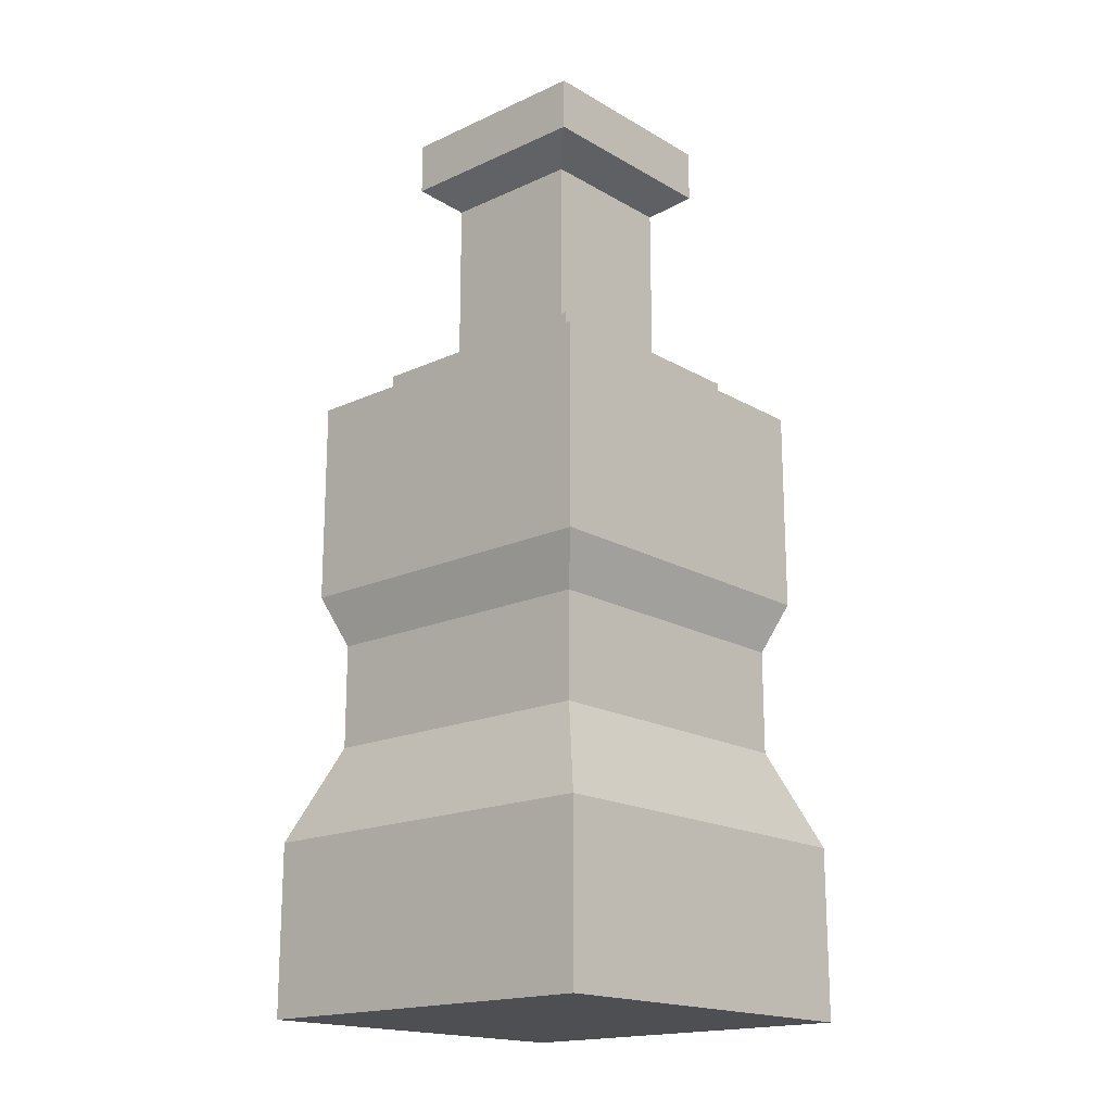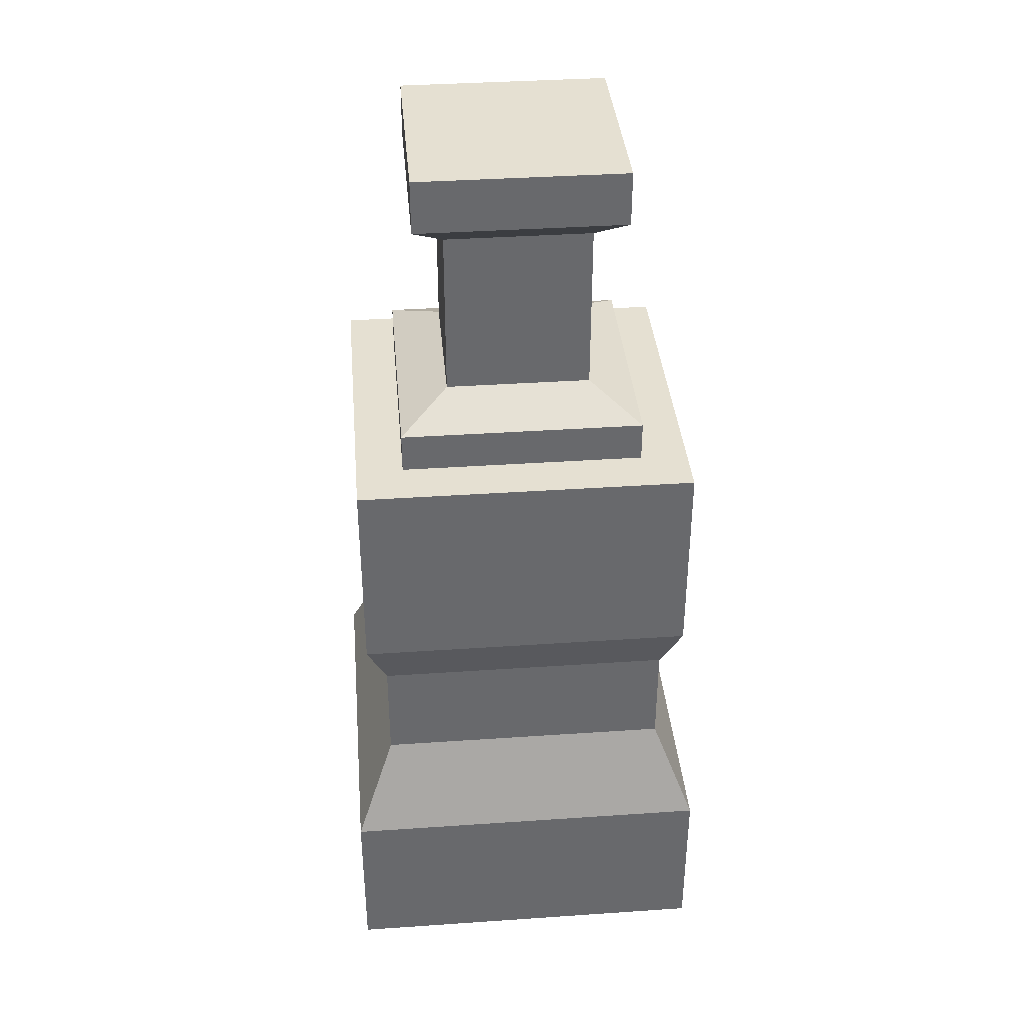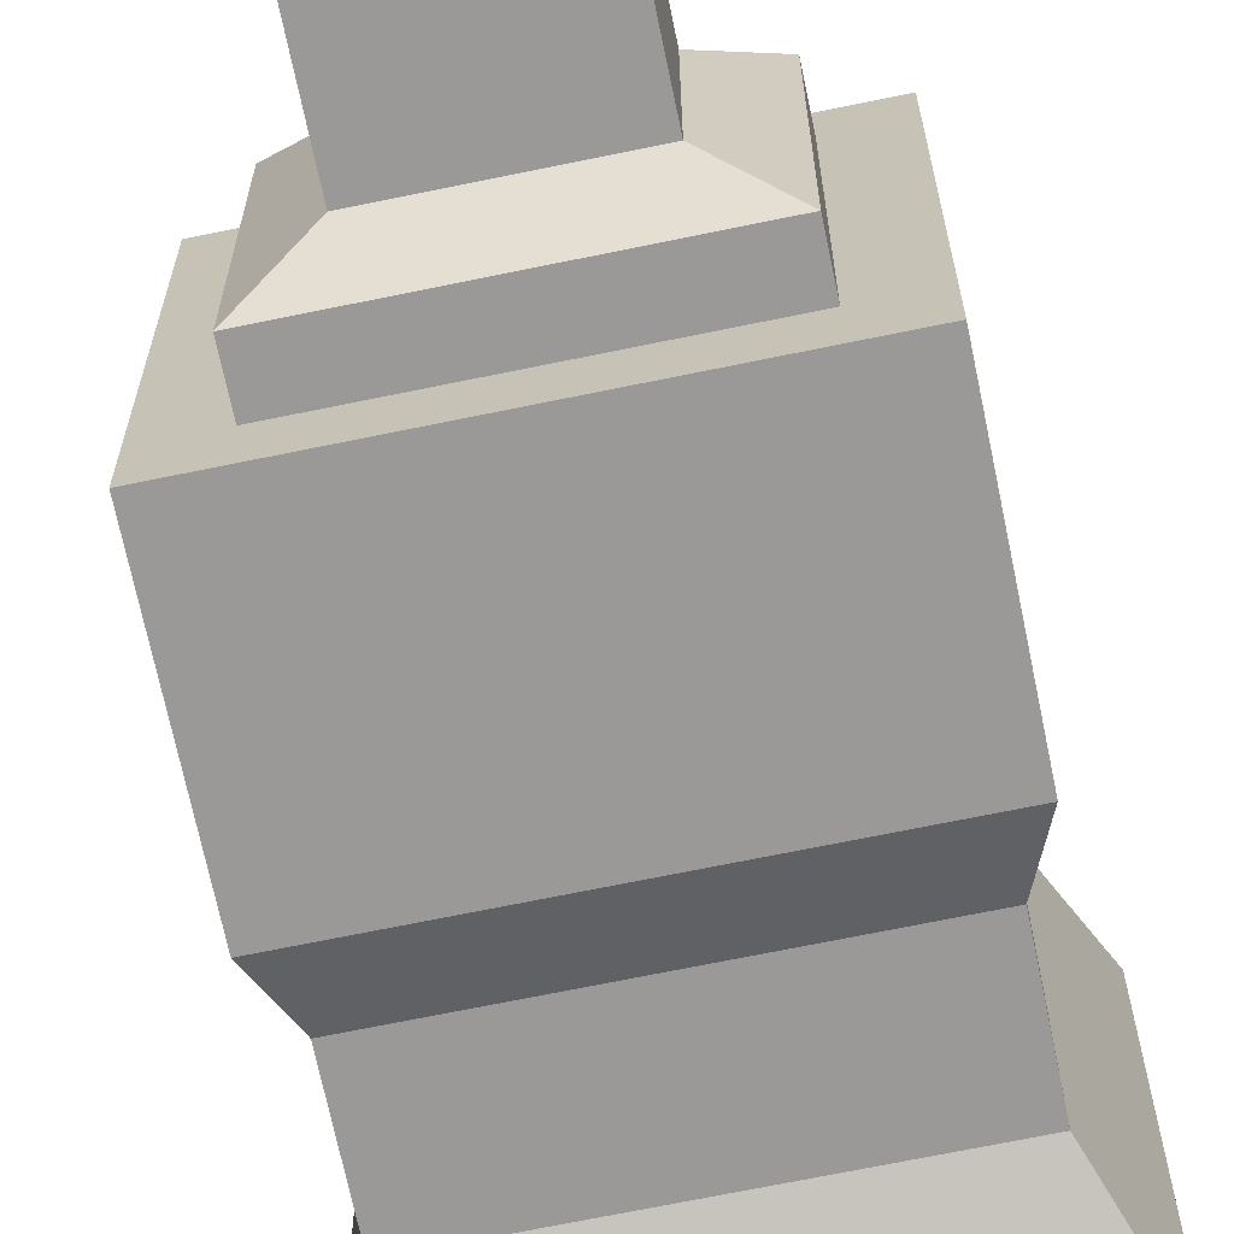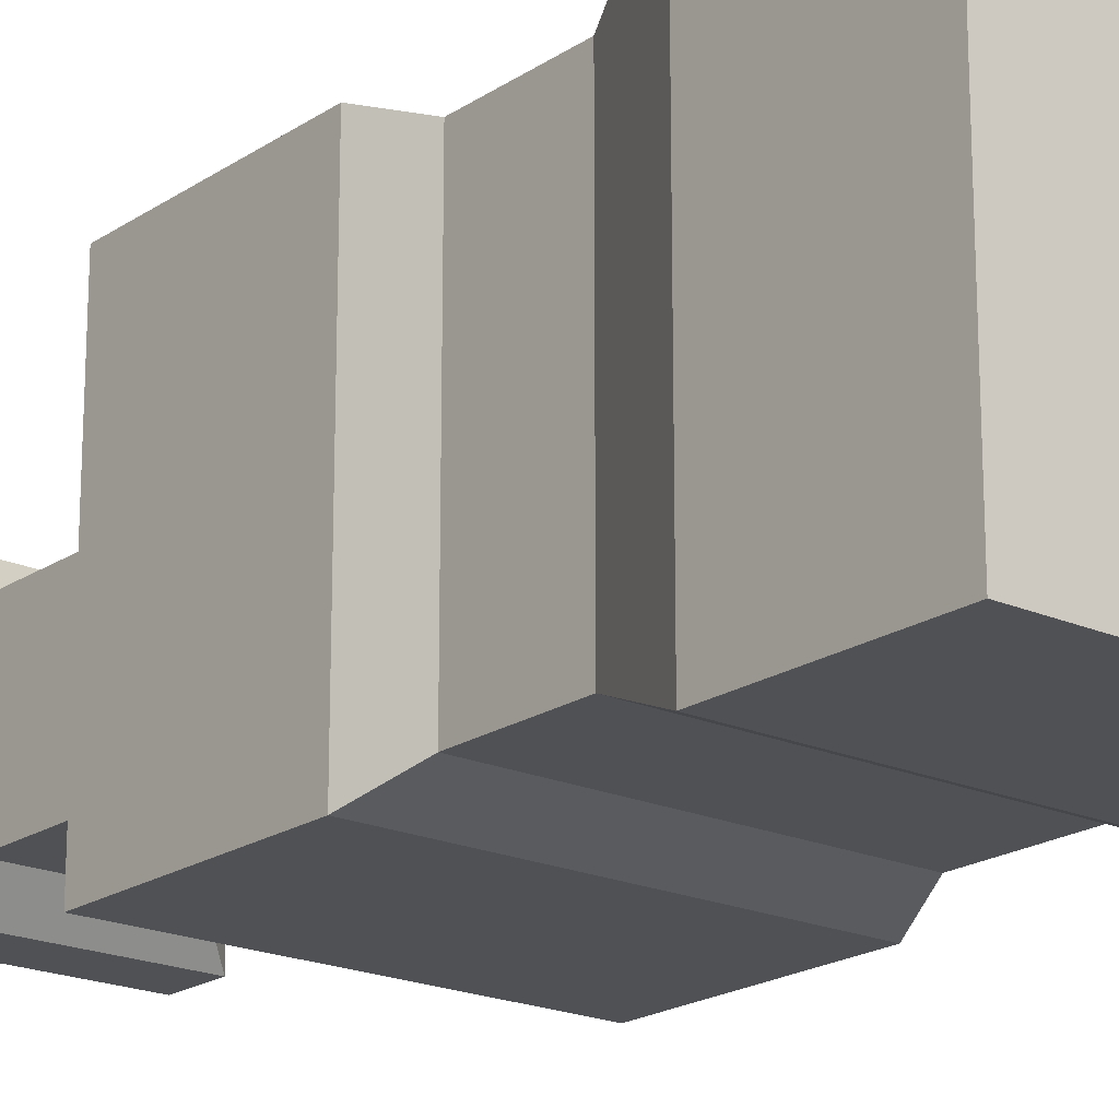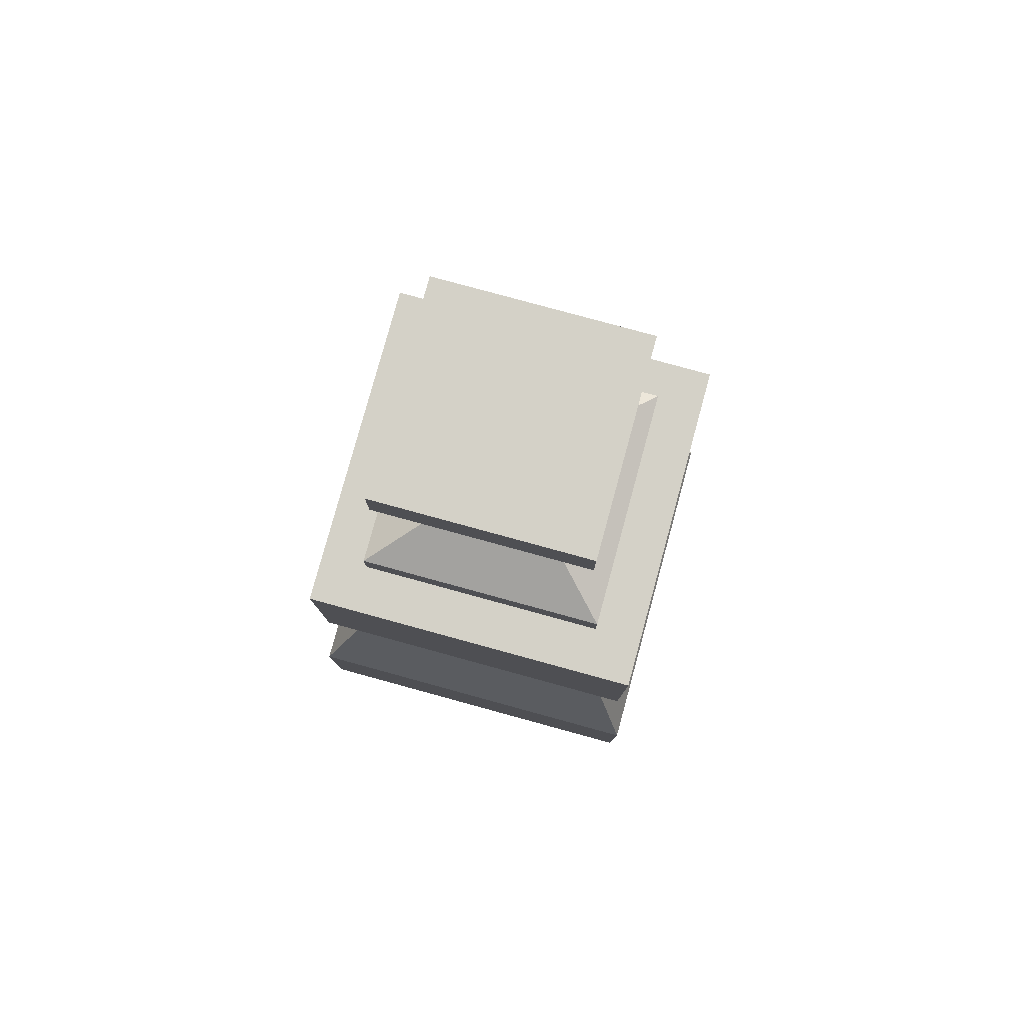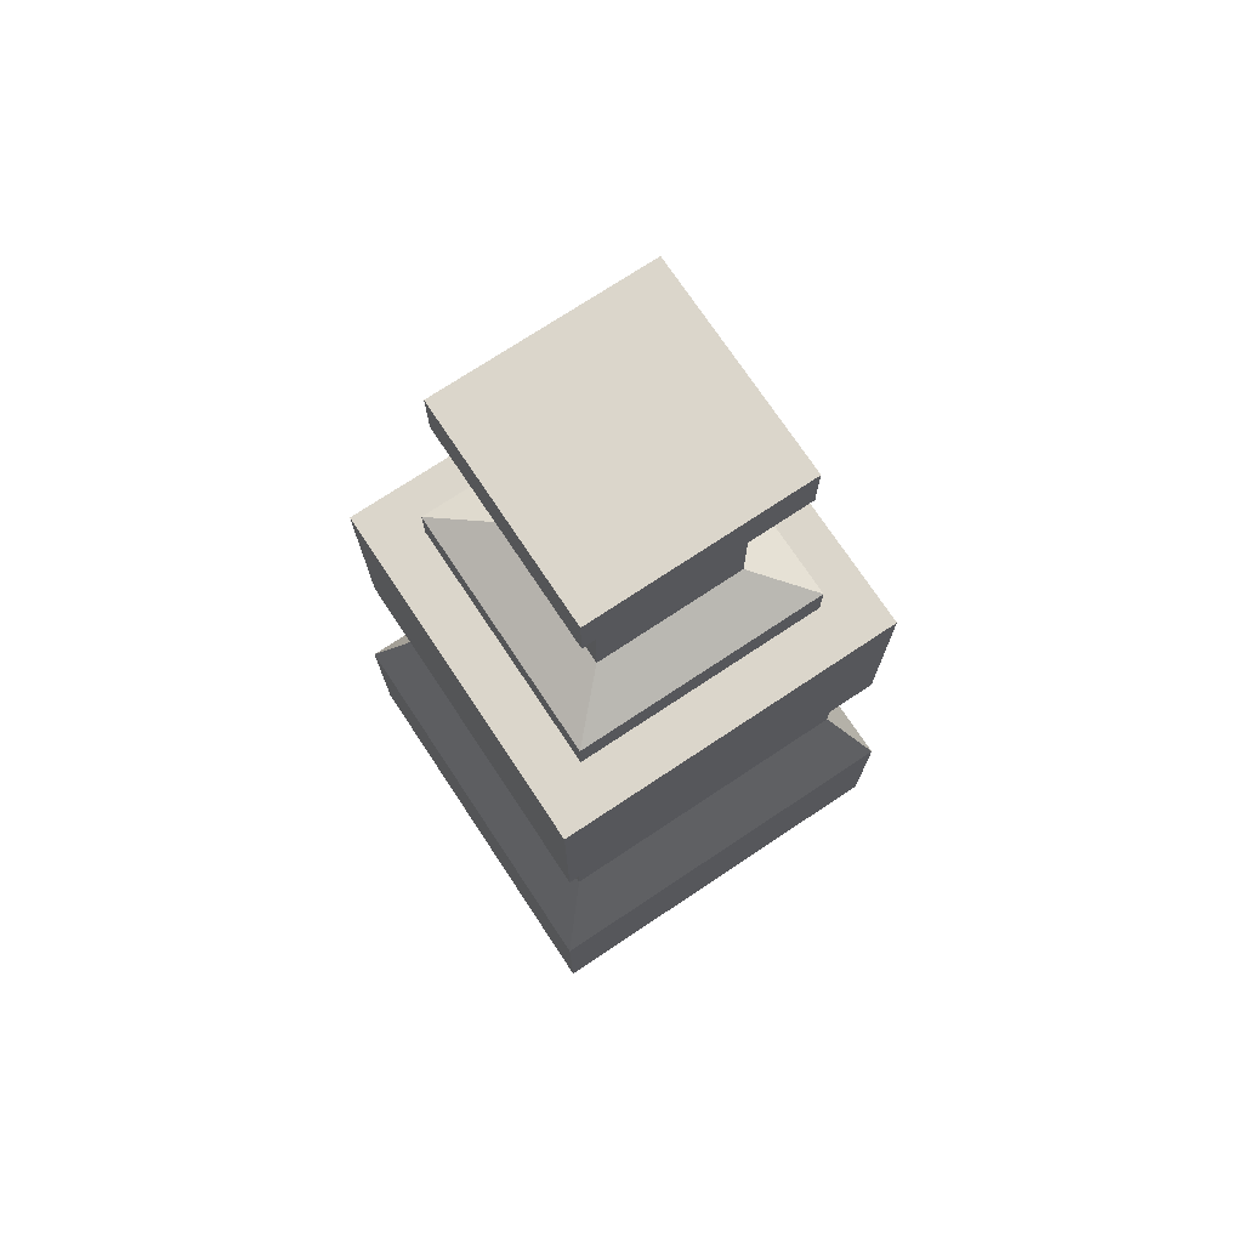
<metadata>
{"format":"obj","ext":"obj","renderer":"f3d","projection":"perspective","resolution":1024,"background":"white","views":[{"elev":-17.9,"azim":-48.2,"up":"+Y"},{"elev":37.7,"azim":85.0,"up":"+Y"},{"elev":-69.0,"azim":-168.3,"up":"+Z"},{"elev":-19.8,"azim":-39.4,"up":"+Z"},{"elev":79.8,"azim":-74.7,"up":"+Y"},{"elev":73.5,"azim":-33.6,"up":"+Y"}]}
</metadata>
<code>
v -0.399 -2.819e-08 0.399
v -0.399 0.3587 0.399
v 0.399 0.3587 0.399
v 0.399 -2.819e-08 0.399
v -0.2196 1.989 0.2197
v -0.2196 1.989 -0.2197
v 0.2197 1.989 -0.2197
v 0.2197 1.989 0.2197
v -0.399 0.3587 -0.399
v -0.399 -2.819e-08 -0.399
v 0.399 -2.819e-08 -0.399
v 0.399 0.3587 -0.399
v -0.399 -2.819e-08 -0.399
v -0.399 -2.819e-08 0.399
v 0.399 -2.819e-08 0.399
v 0.399 -2.819e-08 -0.399
v 0.399 -2.819e-08 0.399
v 0.399 0.3587 0.399
v 0.399 0.3587 -0.399
v 0.399 -2.819e-08 -0.399
v -0.399 -2.819e-08 -0.399
v -0.399 0.3587 -0.399
v -0.399 0.3587 0.399
v -0.399 -2.819e-08 0.399
v -0.3157 0.5606 0.3156
v -0.3157 0.7825 0.3156
v 0.3157 0.7825 0.3156
v 0.3157 0.5606 0.3156
v -0.3157 0.5606 -0.3156
v -0.3157 0.7825 -0.3156
v -0.3157 0.7825 0.3156
v -0.3157 0.5606 0.3156
v -0.3157 0.7825 -0.3156
v -0.3157 0.5606 -0.3156
v 0.3157 0.5606 -0.3156
v 0.3157 0.7825 -0.3156
v 0.3157 0.5606 0.3156
v 0.3157 0.7825 0.3156
v 0.3157 0.7825 -0.3156
v 0.3157 0.5606 -0.3156
v -0.3581 1.325 0.3581
v -0.2581 1.325 0.2581
v 0.2581 1.325 0.2581
v 0.3581 1.325 0.3581
v -0.3581 1.325 -0.3581
v -0.2581 1.325 -0.2581
v 0.3581 1.325 -0.3581
v 0.2581 1.325 -0.2581
v -0.2581 1.325 0.2581
v -0.2581 1.409 0.2581
v 0.2581 1.409 0.2581
v 0.2581 1.325 0.2581
v -0.2581 1.325 -0.2581
v -0.2581 1.409 -0.2581
v -0.2581 1.409 0.2581
v -0.2581 1.325 0.2581
v -0.2581 1.409 -0.2581
v -0.2581 1.325 -0.2581
v 0.2581 1.325 -0.2581
v 0.2581 1.409 -0.2581
v 0.2581 1.325 0.2581
v 0.2581 1.409 0.2581
v 0.2581 1.409 -0.2581
v 0.2581 1.325 -0.2581
v -0.154 1.463 0.154
v -0.154 1.822 0.154
v 0.154 1.822 0.154
v 0.154 1.463 0.154
v -0.154 1.463 -0.154
v -0.154 1.822 -0.154
v -0.154 1.822 0.154
v -0.154 1.463 0.154
v -0.154 1.822 -0.154
v -0.154 1.463 -0.154
v 0.154 1.463 -0.154
v 0.154 1.822 -0.154
v 0.154 1.463 0.154
v 0.154 1.822 0.154
v 0.154 1.822 -0.154
v 0.154 1.463 -0.154
v -0.2196 1.875 0.2197
v -0.2196 1.989 0.2197
v 0.2197 1.989 0.2197
v 0.2197 1.875 0.2197
v -0.2196 1.875 -0.2197
v -0.2196 1.989 -0.2197
v -0.2196 1.989 0.2197
v -0.2196 1.875 0.2197
v -0.2196 1.989 -0.2197
v -0.2196 1.875 -0.2197
v 0.2197 1.875 -0.2197
v 0.2197 1.989 -0.2197
v 0.2197 1.875 0.2197
v 0.2197 1.989 0.2197
v 0.2197 1.989 -0.2197
v 0.2197 1.875 -0.2197
v -0.399 0.3587 -0.399
v -0.3157 0.5606 -0.3156
v -0.3157 0.5606 0.3156
v -0.399 0.3587 0.399
v -0.399 0.3587 0.399
v -0.3157 0.5606 0.3156
v 0.3157 0.5606 0.3156
v 0.399 0.3587 0.399
v 0.399 0.3587 0.399
v 0.3157 0.5606 0.3156
v 0.3157 0.5606 -0.3156
v 0.399 0.3587 -0.399
v -0.3157 0.5606 -0.3156
v -0.399 0.3587 -0.399
v 0.399 0.3587 -0.399
v 0.3157 0.5606 -0.3156
v -0.3157 0.7825 0.3156
v -0.3581 0.8904 0.3581
v 0.3581 0.8904 0.3581
v 0.3157 0.7825 0.3156
v -0.3157 0.7825 -0.3156
v -0.3581 0.8904 -0.3581
v -0.3581 0.8904 0.3581
v -0.3157 0.7825 0.3156
v -0.3581 0.8904 -0.3581
v -0.3157 0.7825 -0.3156
v 0.3157 0.7825 -0.3156
v 0.3581 0.8904 -0.3581
v 0.3157 0.7825 0.3156
v 0.3581 0.8904 0.3581
v 0.3581 0.8904 -0.3581
v 0.3157 0.7825 -0.3156
v -0.2581 1.409 -0.2581
v -0.154 1.463 -0.154
v -0.154 1.463 0.154
v -0.2581 1.409 0.2581
v -0.2581 1.409 0.2581
v -0.154 1.463 0.154
v 0.154 1.463 0.154
v 0.2581 1.409 0.2581
v 0.2581 1.409 0.2581
v 0.154 1.463 0.154
v 0.154 1.463 -0.154
v 0.2581 1.409 -0.2581
v -0.154 1.463 -0.154
v -0.2581 1.409 -0.2581
v 0.2581 1.409 -0.2581
v 0.154 1.463 -0.154
v -0.154 1.822 0.154
v -0.2196 1.875 0.2197
v 0.2197 1.875 0.2197
v 0.154 1.822 0.154
v -0.154 1.822 -0.154
v -0.2196 1.875 -0.2197
v -0.2196 1.875 0.2197
v -0.154 1.822 0.154
v -0.2196 1.875 -0.2197
v -0.154 1.822 -0.154
v 0.154 1.822 -0.154
v 0.2197 1.875 -0.2197
v 0.154 1.822 0.154
v 0.2197 1.875 0.2197
v 0.2197 1.875 -0.2197
v 0.154 1.822 -0.154
v -0.3581 0.8904 -0.3581
v -0.3581 1.325 -0.3581
v -0.3581 1.325 0.3581
v -0.3581 0.8904 0.3581
v -0.3581 0.8904 0.3581
v -0.3581 1.325 0.3581
v 0.3581 1.325 0.3581
v 0.3581 0.8904 0.3581
v 0.3581 0.8904 0.3581
v 0.3581 1.325 0.3581
v 0.3581 1.325 -0.3581
v 0.3581 0.8904 -0.3581
v -0.3581 1.325 -0.3581
v -0.3581 0.8904 -0.3581
v 0.3581 0.8904 -0.3581
v 0.3581 1.325 -0.3581
g SD_Env_Railing_Stone_Pillar_02_2830_104
f 1 3 2
f 1 4 3
f 5 7 6
f 5 8 7
f 9 11 10
f 9 12 11
f 13 15 14
f 13 16 15
f 17 19 18
f 17 20 19
f 21 23 22
f 21 24 23
f 25 27 26
f 25 28 27
f 29 31 30
f 29 32 31
f 33 35 34
f 33 36 35
f 37 39 38
f 37 40 39
f 41 43 42
f 41 44 43
f 45 41 42
f 45 42 46
f 46 47 45
f 46 48 47
f 44 48 43
f 44 47 48
f 49 51 50
f 49 52 51
f 53 55 54
f 53 56 55
f 57 59 58
f 57 60 59
f 61 63 62
f 61 64 63
f 65 67 66
f 65 68 67
f 69 71 70
f 69 72 71
f 73 75 74
f 73 76 75
f 77 79 78
f 77 80 79
f 81 83 82
f 81 84 83
f 85 87 86
f 85 88 87
f 89 91 90
f 89 92 91
f 93 95 94
f 93 96 95
f 97 99 98
f 97 100 99
f 101 103 102
f 101 104 103
f 105 107 106
f 105 108 107
f 109 111 110
f 109 112 111
f 113 115 114
f 113 116 115
f 117 119 118
f 117 120 119
f 121 123 122
f 121 124 123
f 125 127 126
f 125 128 127
f 129 131 130
f 129 132 131
f 133 135 134
f 133 136 135
f 137 139 138
f 137 140 139
f 141 143 142
f 141 144 143
f 145 147 146
f 145 148 147
f 149 151 150
f 149 152 151
f 153 155 154
f 153 156 155
f 157 159 158
f 157 160 159
f 161 163 162
f 161 164 163
f 165 167 166
f 165 168 167
f 169 171 170
f 169 172 171
f 173 175 174
f 173 176 175

</code>
